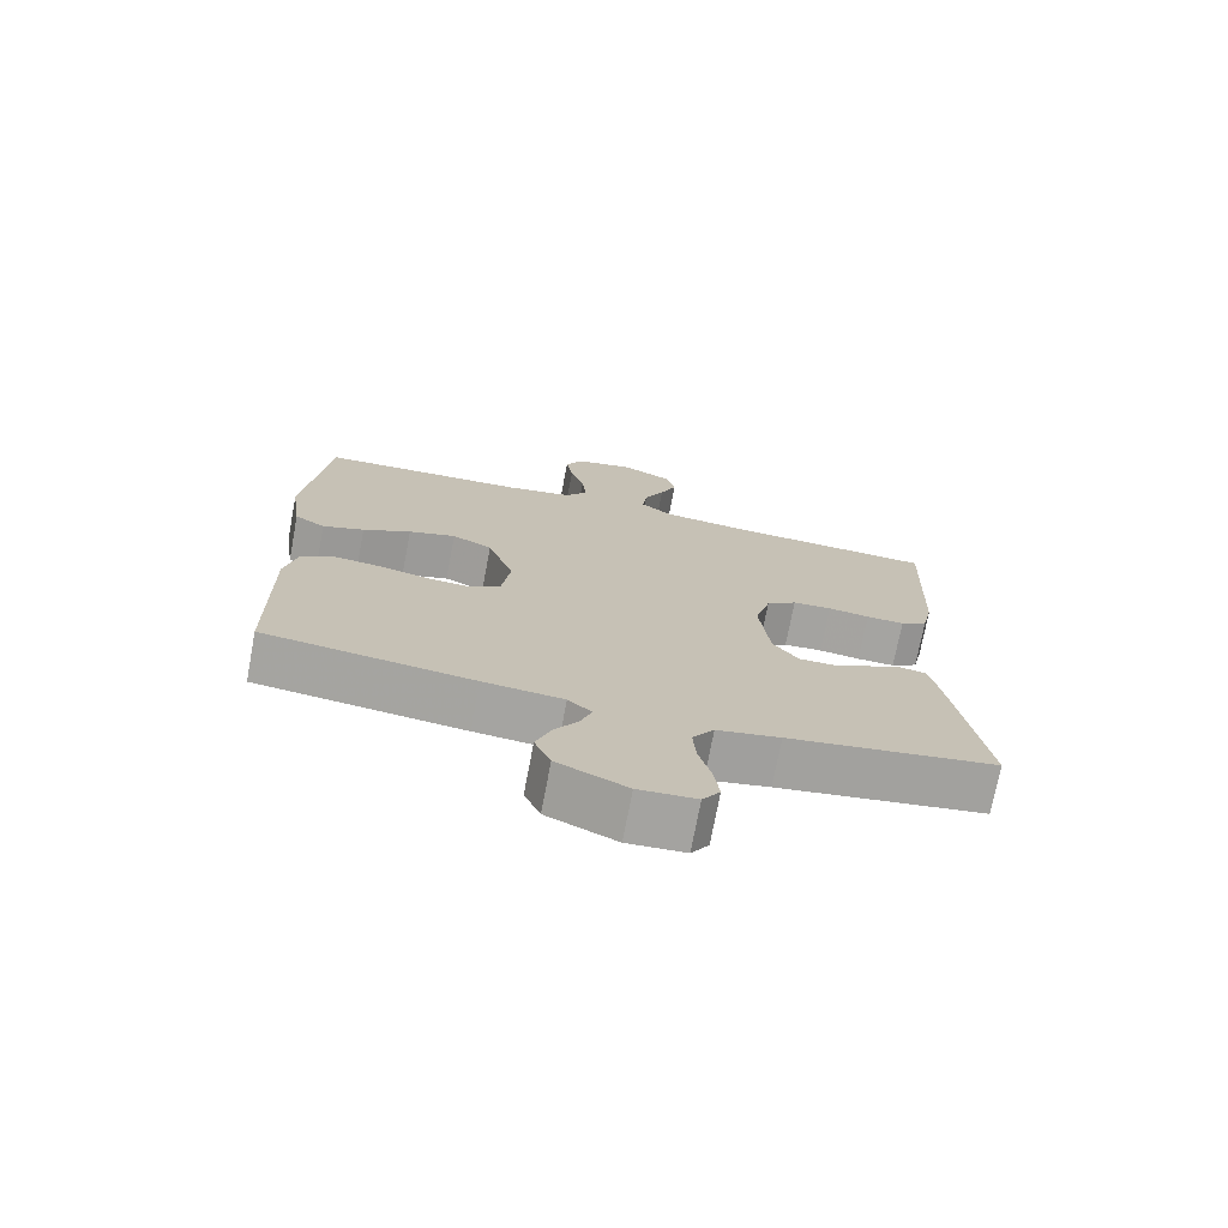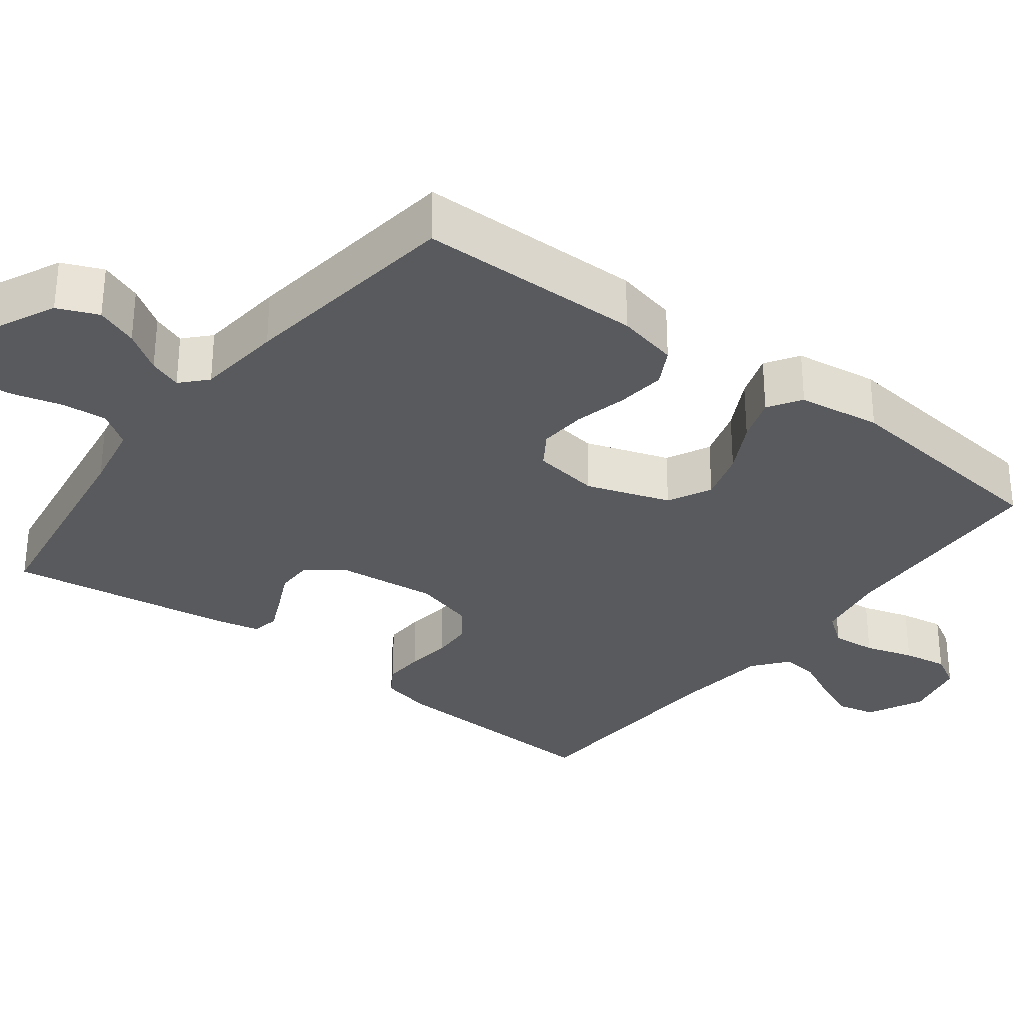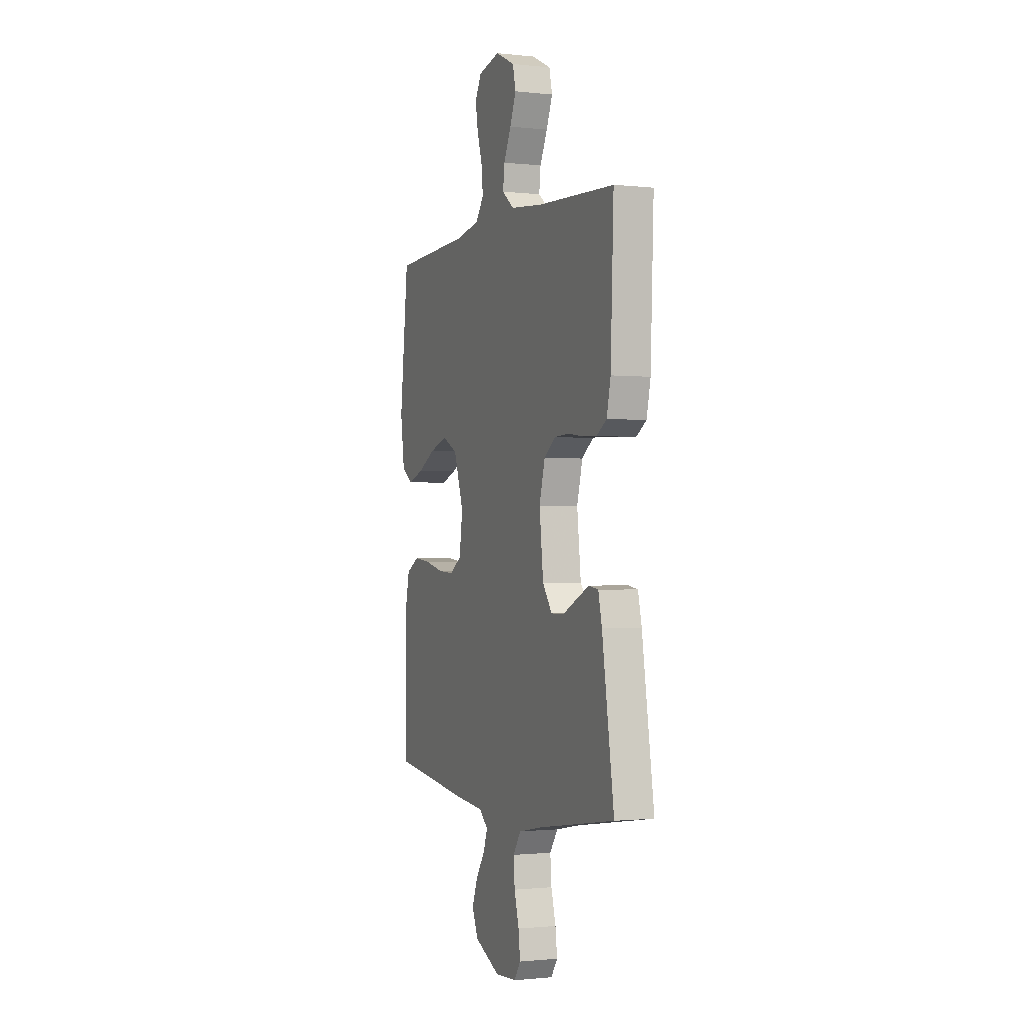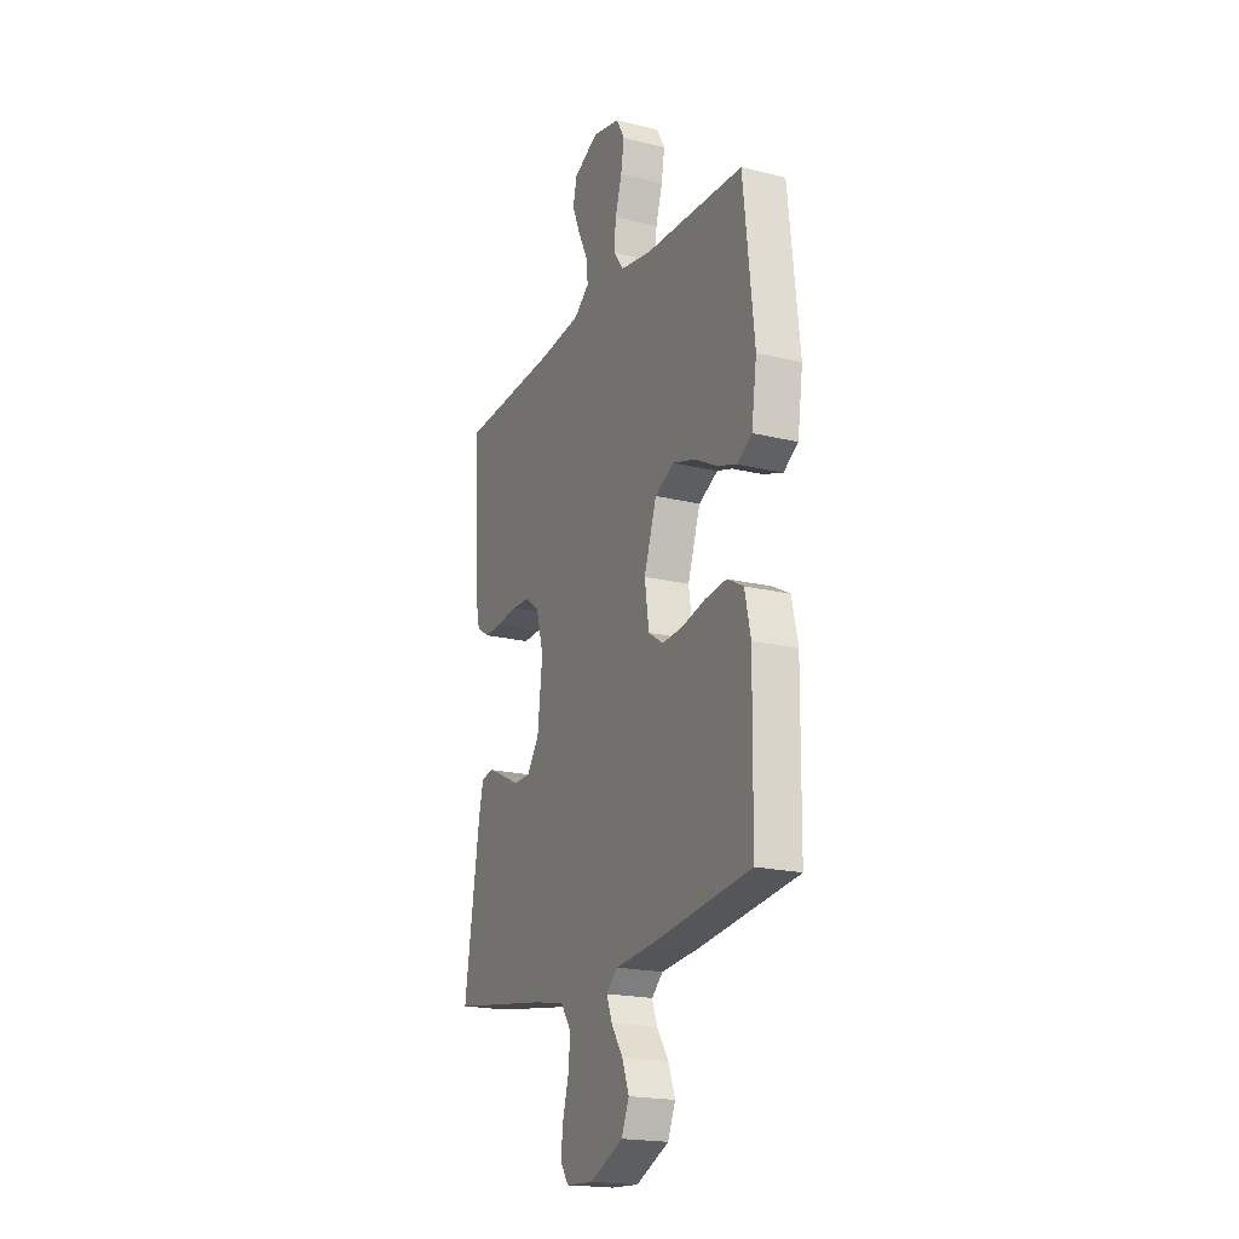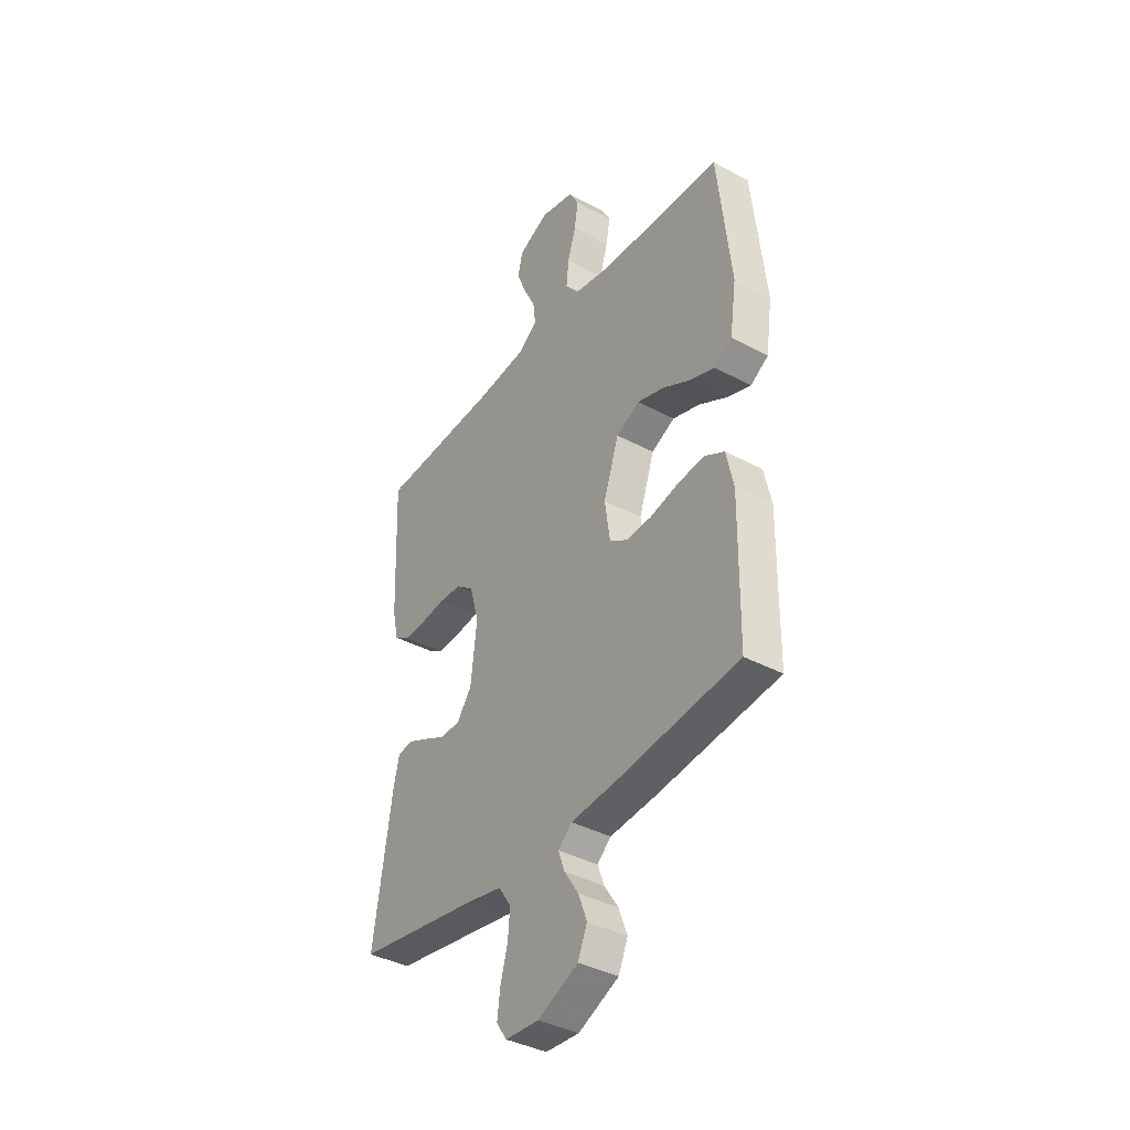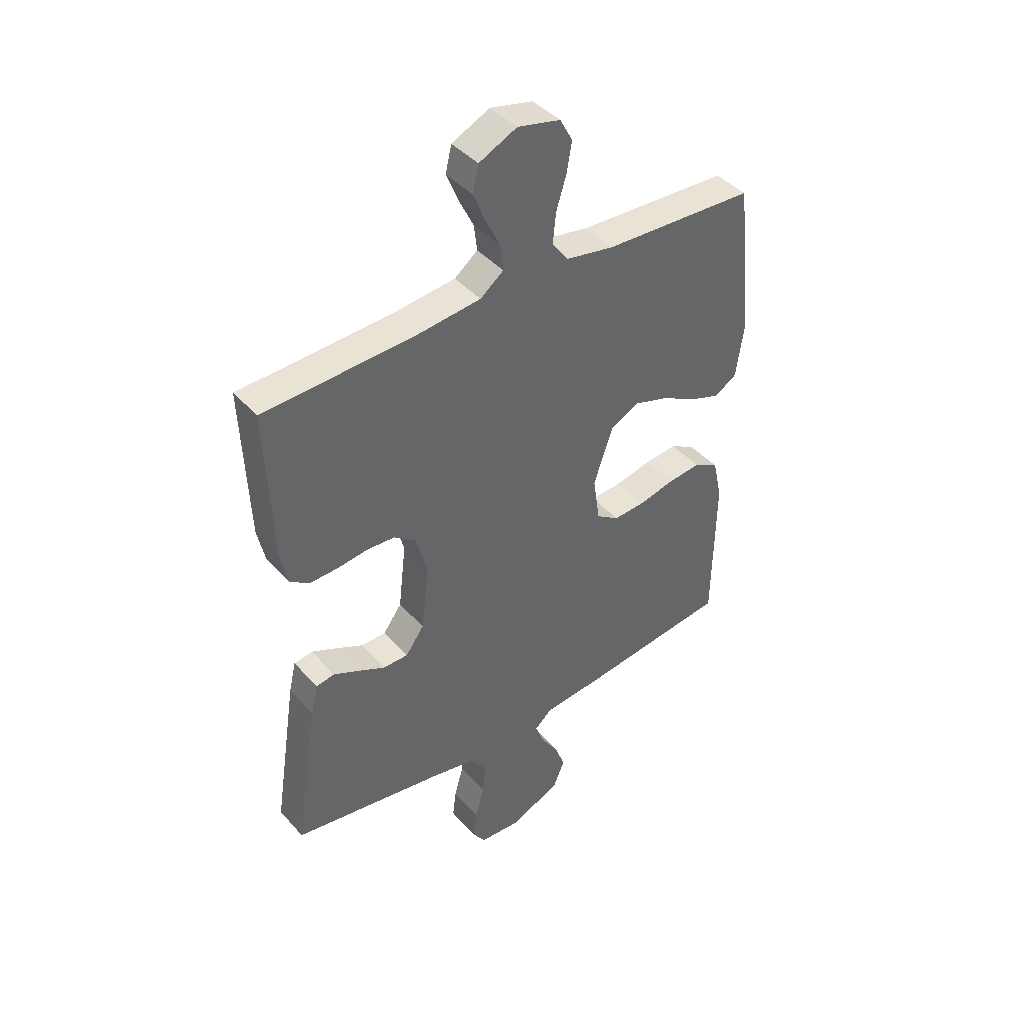
<metadata>
{"format":"obj","ext":"obj","renderer":"f3d","projection":"perspective","resolution":1024,"background":"white","views":[{"elev":-73.3,"azim":-10.7,"up":"+Z"},{"elev":-31.4,"azim":-127.6,"up":"+Y"},{"elev":-1.1,"azim":68.1,"up":"+Z"},{"elev":-19.7,"azim":-114.6,"up":"+Z"},{"elev":-38.5,"azim":-124.2,"up":"+Z"},{"elev":42.0,"azim":142.4,"up":"+Z"}]}
</metadata>
<code>
v -0.5 0.07 0.5
v -0.2 0.07 0.513
v -0.105 0.07 0.53
v -0.073 0.07 0.573
v -0.079 0.07 0.632
v -0.099 0.07 0.697
v -0.109 0.07 0.756
v -0.084 0.07 0.801
v 0 0.07 0.82
v 0.075 0.07 0.784
v 0.087 0.07 0.733
v 0.063 0.07 0.675
v 0.034 0.07 0.616
v 0.028 0.07 0.565
v 0.074 0.07 0.529
v 0.2 0.07 0.515
v 0.5 0.07 0.5
v 0.488 0.07 0.2
v 0.473 0.07 0.132
v 0.434 0.07 0.107
v 0.379 0.07 0.109
v 0.319 0.07 0.117
v 0.263 0.07 0.114
v 0.219 0.07 0.081
v 0.197 0.07 0
v 0.212 0.07 -0.131
v 0.249 0.07 -0.182
v 0.299 0.07 -0.182
v 0.353 0.07 -0.156
v 0.403 0.07 -0.133
v 0.44 0.07 -0.139
v 0.454 0.07 -0.2
v 0.5 0.07 -0.5
v 0.2 0.07 -0.547
v 0.109 0.07 -0.565
v 0.078 0.07 -0.61
v 0.083 0.07 -0.67
v 0.101 0.07 -0.735
v 0.108 0.07 -0.791
v 0.083 0.07 -0.828
v 0 0.07 -0.833
v -0.1 0.07 -0.787
v -0.123 0.07 -0.733
v -0.102 0.07 -0.677
v -0.067 0.07 -0.624
v -0.051 0.07 -0.58
v -0.085 0.07 -0.549
v -0.2 0.07 -0.538
v -0.5 0.07 -0.5
v -0.504 0.07 -0.2
v -0.486 0.07 -0.118
v -0.437 0.07 -0.091
v -0.372 0.07 -0.098
v -0.301 0.07 -0.115
v -0.238 0.07 -0.119
v -0.193 0.07 -0.089
v -0.18 0.07 0
v -0.218 0.07 0.111
v -0.276 0.07 0.14
v -0.344 0.07 0.119
v -0.413 0.07 0.082
v -0.473 0.07 0.061
v -0.517 0.07 0.089
v -0.533 0.07 0.2
v -0.5 0 0.5
v -0.2 0 0.513
v -0.105 0 0.53
v -0.073 0 0.573
v -0.079 0 0.632
v -0.099 0 0.697
v -0.109 0 0.756
v -0.084 0 0.801
v 0 0 0.82
v 0.075 0 0.784
v 0.087 0 0.733
v 0.063 0 0.675
v 0.034 0 0.616
v 0.028 0 0.565
v 0.074 0 0.529
v 0.2 0 0.515
v 0.5 0 0.5
v 0.488 0 0.2
v 0.473 0 0.132
v 0.434 0 0.107
v 0.379 0 0.109
v 0.319 0 0.117
v 0.263 0 0.114
v 0.219 0 0.081
v 0.197 0 0
v 0.212 0 -0.131
v 0.249 0 -0.182
v 0.299 0 -0.182
v 0.353 0 -0.156
v 0.403 0 -0.133
v 0.44 0 -0.139
v 0.454 0 -0.2
v 0.5 0 -0.5
v 0.2 0 -0.547
v 0.109 0 -0.565
v 0.078 0 -0.61
v 0.083 0 -0.67
v 0.101 0 -0.735
v 0.108 0 -0.791
v 0.083 0 -0.828
v 0 0 -0.833
v -0.1 0 -0.787
v -0.123 0 -0.733
v -0.102 0 -0.677
v -0.067 0 -0.624
v -0.051 0 -0.58
v -0.085 0 -0.549
v -0.2 0 -0.538
v -0.5 0 -0.5
v -0.504 0 -0.2
v -0.486 0 -0.118
v -0.437 0 -0.091
v -0.372 0 -0.098
v -0.301 0 -0.115
v -0.238 0 -0.119
v -0.193 0 -0.089
v -0.18 0 0
v -0.218 0 0.111
v -0.276 0 0.14
v -0.344 0 0.119
v -0.413 0 0.082
v -0.473 0 0.061
v -0.517 0 0.089
v -0.533 0 0.2
f 64 1 2
f 63 64 2
f 62 63 2
f 61 62 2
f 60 61 2
f 59 60 2 3
f 58 59 3 4
f 57 58 4
f 56 57 4
f 52 53 54
f 51 52 54
f 50 51 54
f 49 50 54
f 48 49 54
f 47 48 54
f 46 47 54 55
f 43 44 45
f 42 43 45
f 41 42 45
f 40 41 45
f 39 40 45
f 38 39 45
f 37 38 45
f 36 37 45 46
f 46 55 56
f 36 46 56
f 35 36 56
f 32 33 34
f 31 32 34
f 30 31 34
f 29 30 34
f 28 29 34
f 27 28 34 35
f 20 21 22
f 19 20 22
f 18 19 22
f 17 18 22
f 16 17 22
f 15 16 22 23
f 14 15 23 24
f 11 12 13
f 10 11 13
f 9 10 13
f 8 9 13
f 7 8 13
f 6 7 13
f 5 6 13
f 4 5 13 14
f 14 24 25
f 4 14 25
f 56 4 25
f 26 27 35 56
f 25 26 56
f 66 65 128
f 66 128 127
f 66 127 126
f 66 126 125
f 66 125 124
f 67 66 124 123
f 68 67 123 122
f 68 122 121
f 68 121 120
f 118 117 116
f 118 116 115
f 118 115 114
f 118 114 113
f 118 113 112
f 118 112 111
f 119 118 111 110
f 109 108 107
f 109 107 106
f 109 106 105
f 109 105 104
f 109 104 103
f 109 103 102
f 109 102 101
f 110 109 101 100
f 120 119 110
f 120 110 100
f 120 100 99
f 98 97 96
f 98 96 95
f 98 95 94
f 98 94 93
f 98 93 92
f 99 98 92 91
f 86 85 84
f 86 84 83
f 86 83 82
f 86 82 81
f 86 81 80
f 87 86 80 79
f 88 87 79 78
f 77 76 75
f 77 75 74
f 77 74 73
f 77 73 72
f 77 72 71
f 77 71 70
f 77 70 69
f 78 77 69 68
f 89 88 78
f 89 78 68
f 89 68 120
f 120 99 91 90
f 120 90 89
f 1 65 66 2
f 2 66 67 3
f 3 67 68 4
f 4 68 69 5
f 5 69 70 6
f 6 70 71 7
f 7 71 72 8
f 8 72 73 9
f 9 73 74 10
f 10 74 75 11
f 11 75 76 12
f 12 76 77 13
f 13 77 78 14
f 14 78 79 15
f 15 79 80 16
f 16 80 81 17
f 17 81 82 18
f 18 82 83 19
f 19 83 84 20
f 20 84 85 21
f 21 85 86 22
f 22 86 87 23
f 23 87 88 24
f 24 88 89 25
f 25 89 90 26
f 26 90 91 27
f 27 91 92 28
f 28 92 93 29
f 29 93 94 30
f 30 94 95 31
f 31 95 96 32
f 32 96 97 33
f 33 97 98 34
f 34 98 99 35
f 35 99 100 36
f 36 100 101 37
f 37 101 102 38
f 38 102 103 39
f 39 103 104 40
f 40 104 105 41
f 41 105 106 42
f 42 106 107 43
f 43 107 108 44
f 44 108 109 45
f 45 109 110 46
f 46 110 111 47
f 47 111 112 48
f 48 112 113 49
f 49 113 114 50
f 50 114 115 51
f 51 115 116 52
f 52 116 117 53
f 53 117 118 54
f 54 118 119 55
f 55 119 120 56
f 56 120 121 57
f 57 121 122 58
f 58 122 123 59
f 59 123 124 60
f 60 124 125 61
f 61 125 126 62
f 62 126 127 63
f 63 127 128 64
f 64 128 65 1

</code>
